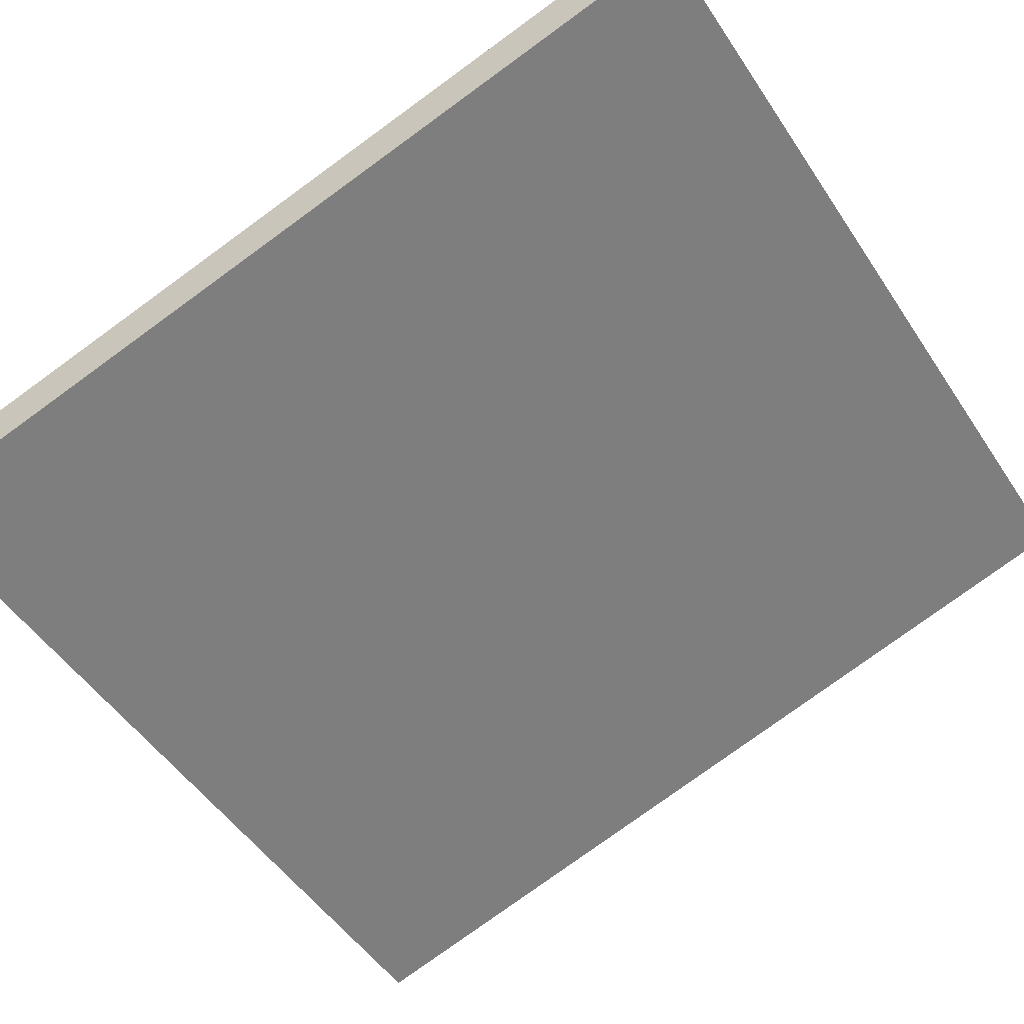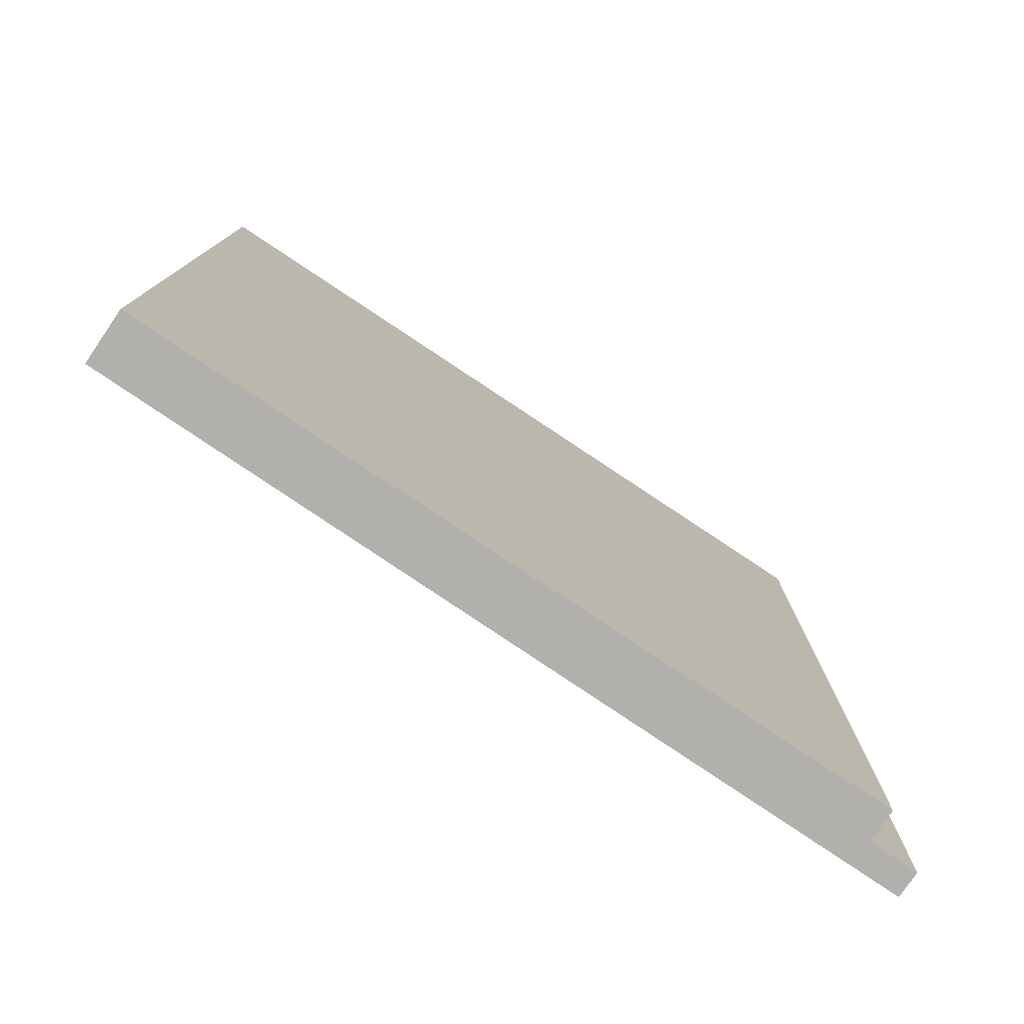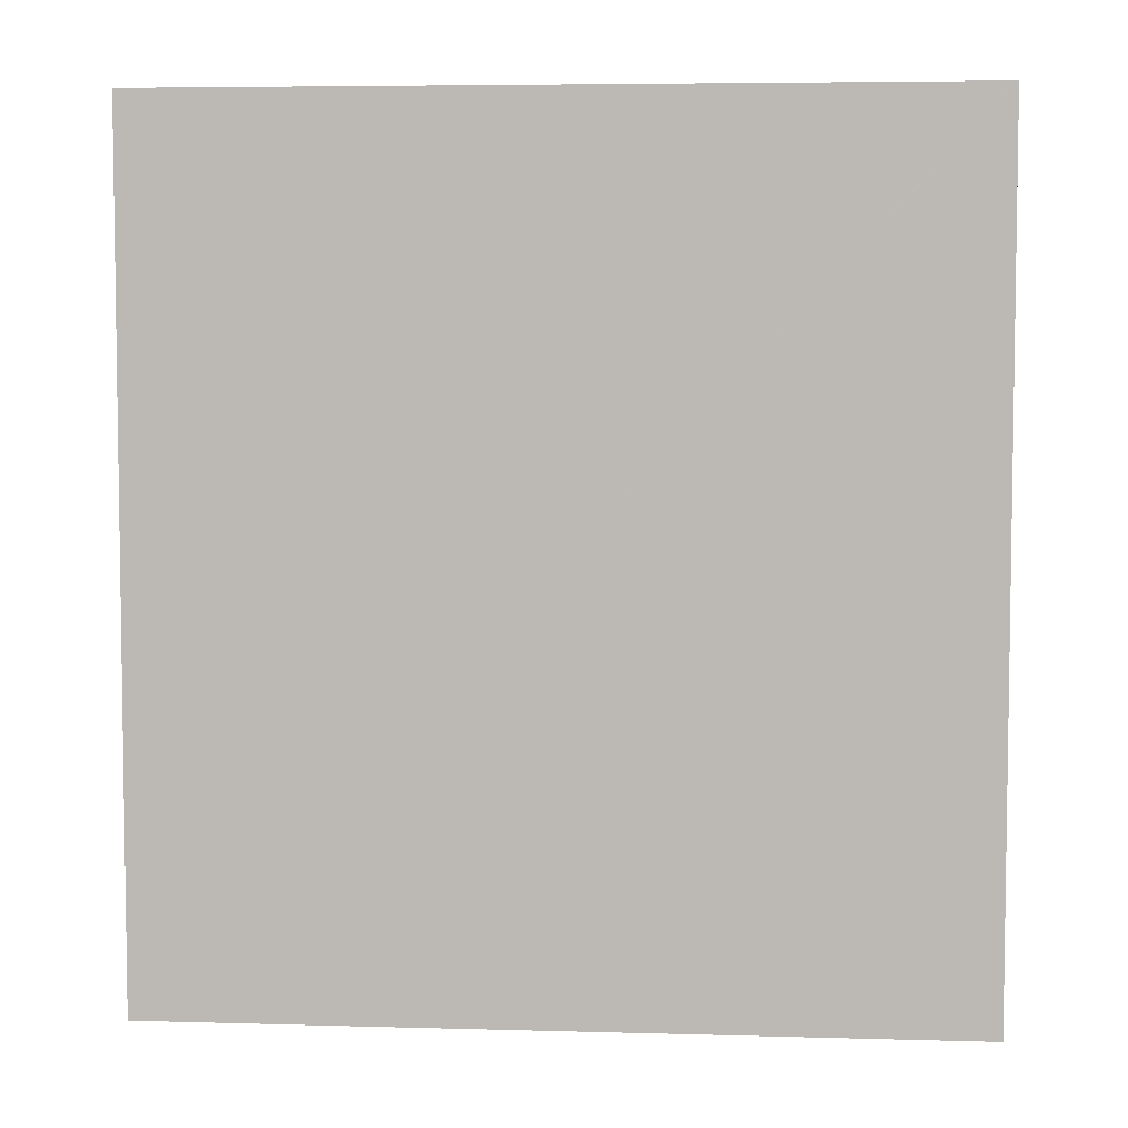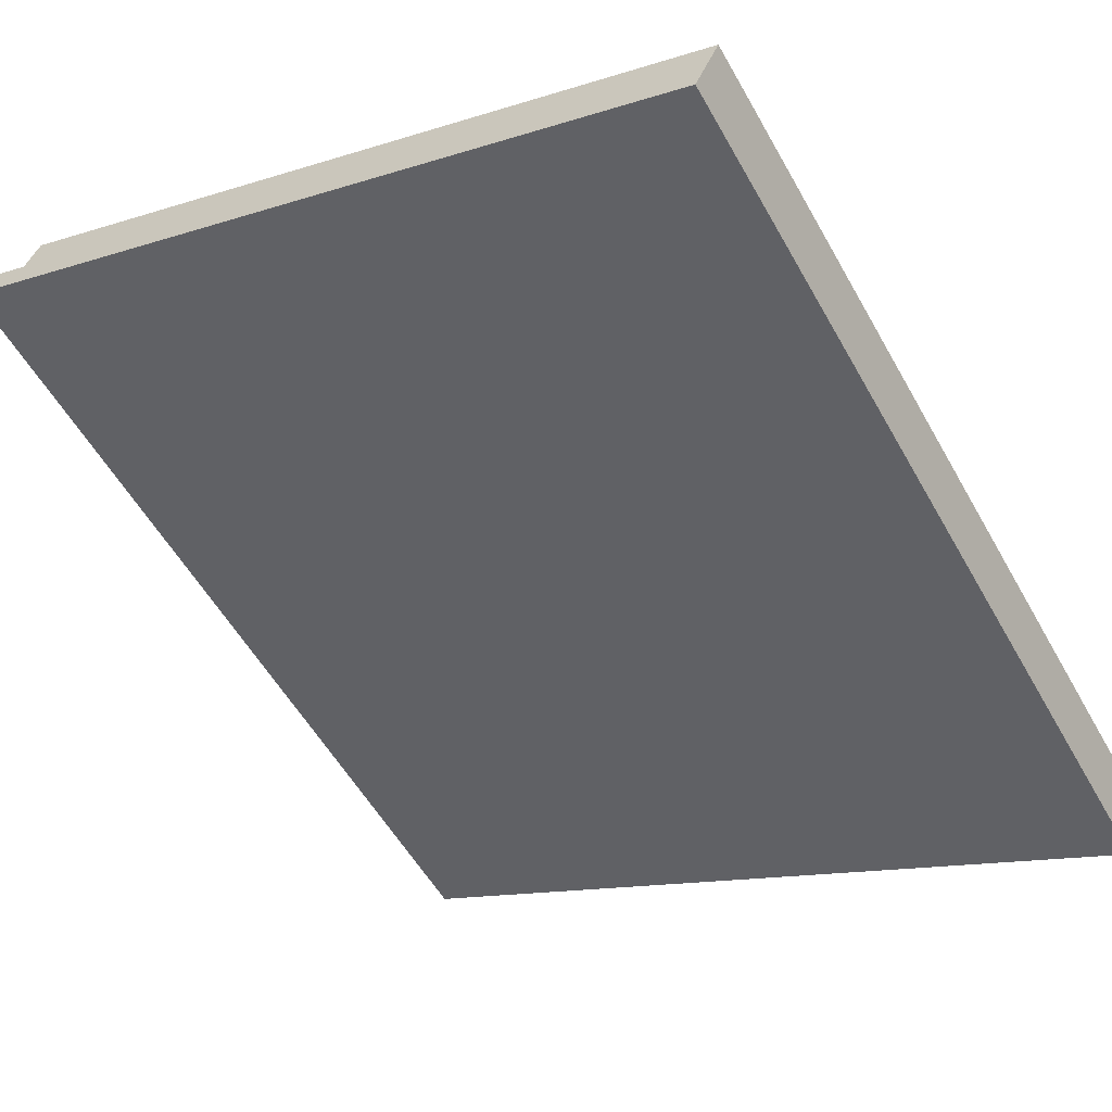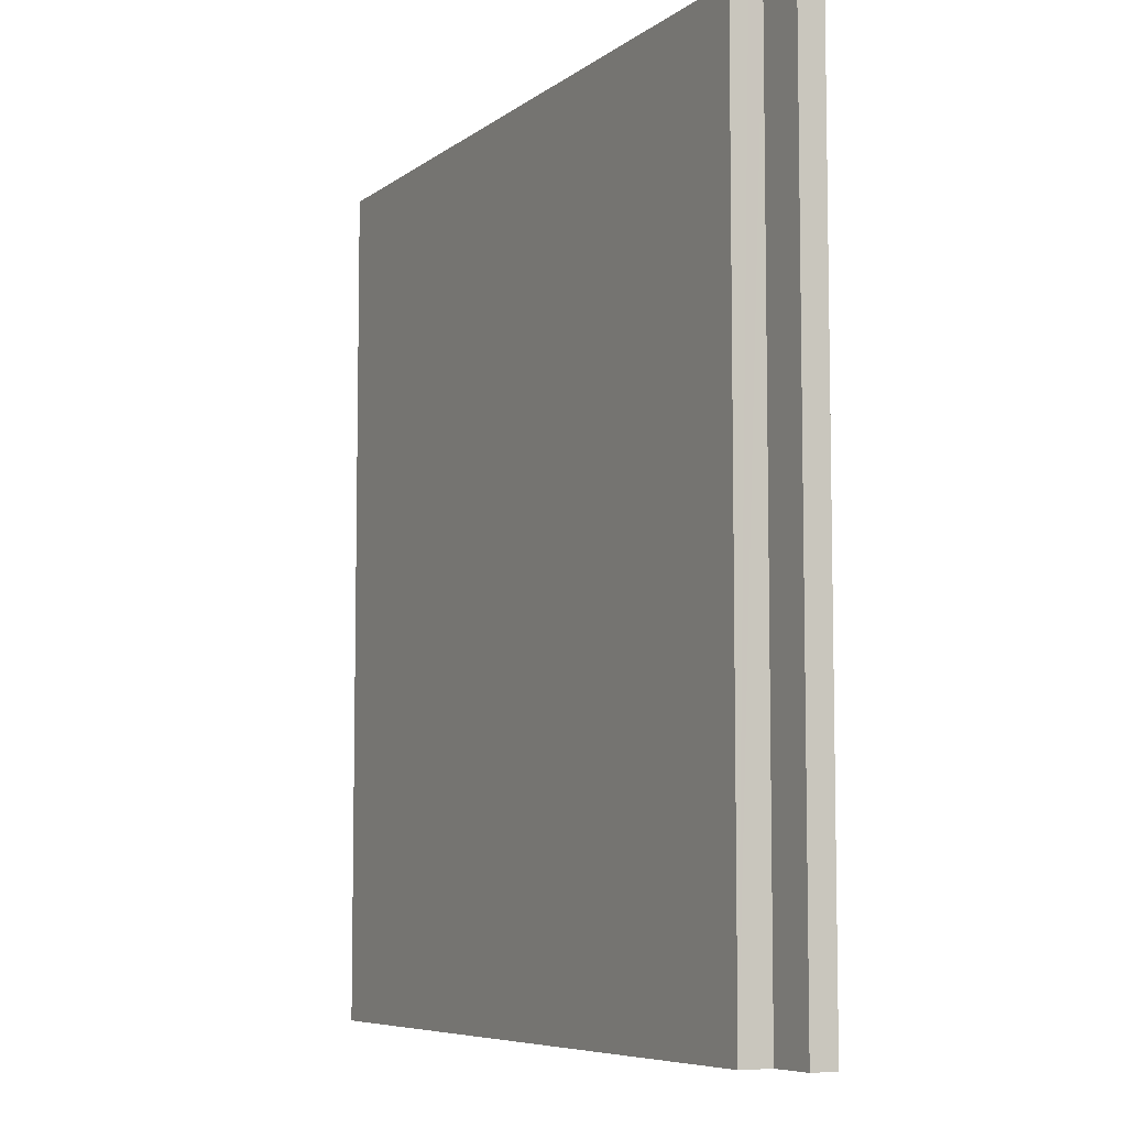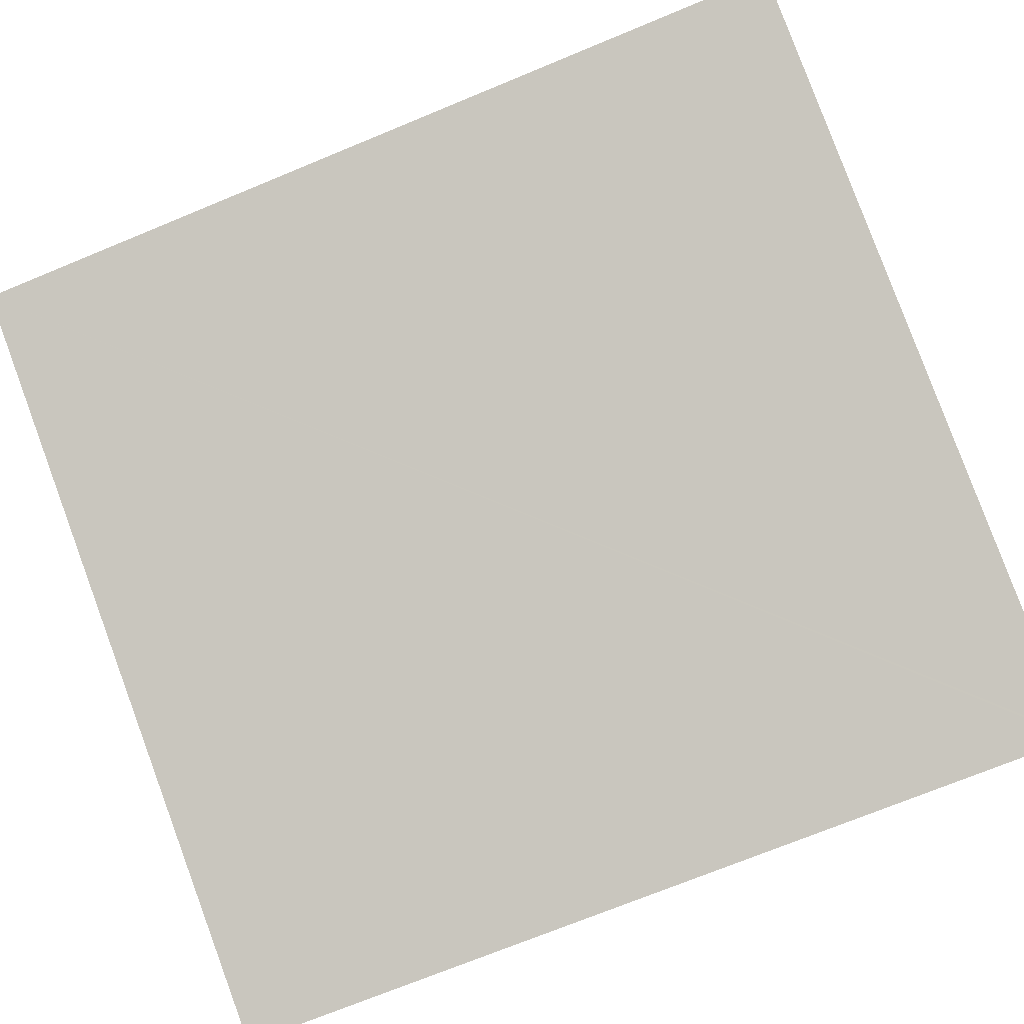
<metadata>
{"format":"obj","ext":"obj","renderer":"f3d","projection":"perspective","resolution":1024,"background":"white","views":[{"elev":-79.5,"azim":-54.1,"up":"+Z"},{"elev":-78.6,"azim":-58.5,"up":"+Y"},{"elev":5.4,"azim":160.6,"up":"+Y"},{"elev":-55.5,"azim":-150.9,"up":"+Z"},{"elev":-7.0,"azim":37.7,"up":"+Y"},{"elev":-72.3,"azim":112.4,"up":"+Z"}]}
</metadata>
<code>
v  0 4.295 2.63e-16
v  0.123 4.295 -0.236
v  0.11 4.295 -0.242
v  3.443 4.295 1.596
v  3.509 4.295 1.448
v  3.481 4.295 1.512
v  3.788 4.295 1.428
v  3.734 4.295 1.548
v  3.734 -9.479e-17 1.548
v  3.788 -8.744e-17 1.428
v  3.443 -9.773e-17 1.596
v  3.509 -8.866e-17 1.448
v  3.481 -9.258e-17 1.512
v  0.11 1.482e-17 -0.242
v  0.123 1.445e-17 -0.236
v  0 0 0
g defaultobject
f 1 2 3
f 2 1 4
f 2 4 5
f 5 4 6
f 5 7 2
f 7 5 8
f 9 7 8
f 7 9 10
f 11 6 4
f 6 11 5
f 5 11 12
f 12 11 13
f 10 2 7
f 2 10 3
f 3 10 14
f 14 10 15
f 14 1 3
f 1 14 16
f 16 4 1
f 4 16 11
f 12 8 5
f 8 12 9
f 10 12 15
f 12 10 9
f 15 16 14
f 16 15 11
f 11 15 12
f 11 12 13

</code>
